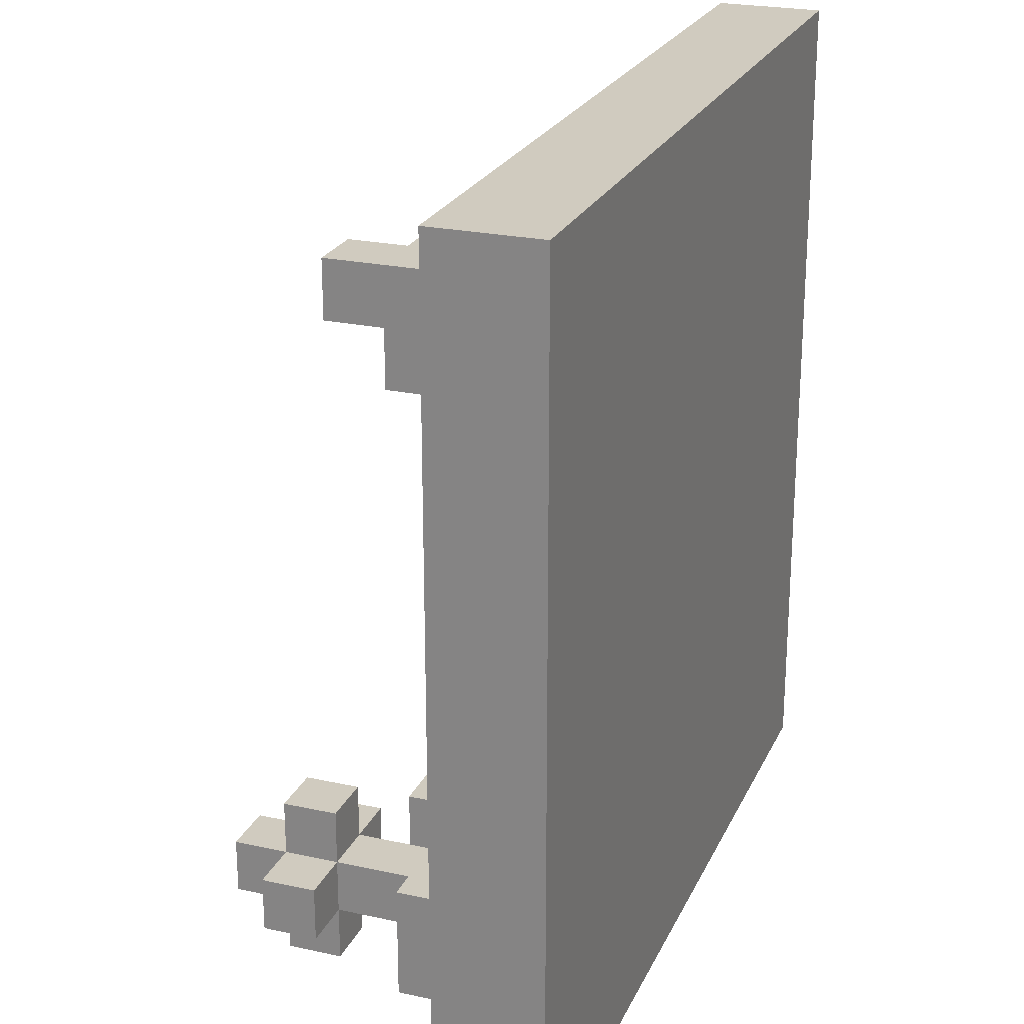
<metadata>
{"format":"obj","ext":"obj","renderer":"f3d","projection":"perspective","resolution":1024,"background":"white","views":[{"elev":23.7,"azim":-69.9,"up":"+Z"}]}
</metadata>
<code>
o
v -0.8 0 0.8
v -0.8 0 -0.8
v -0.8 0.1 0.2
v -0.8 0.1 0.1
v -0.8 0.1 -0.1
v -0.8 0.1 -0.2
v -0.8 0.2 0.8
v -0.8 0.2 0.2
v -0.8 0.2 0.1
v -0.8 0.2 -0.1
v -0.8 0.2 -0.2
v -0.8 0.2 -0.8
v -0.7 0.2 0.7
v -0.7 0.2 0.5
v -0.7 0.2 -0.4
v -0.7 0.2 -0.5
v -0.7 0.2 -0.6
v -0.7 0.3 0.6
v -0.7 0.3 0.5
v -0.7 0.3 -0.4
v -0.7 0.3 -0.5
v -0.7 0.3 -0.6
v -0.7 0.4 0.7
v -0.7 0.4 0.6
v -0.6 0.5 -0.5
v -0.6 0.5 -0.6
v -0.6 0.6 -0.5
v -0.6 0.6 -0.6
v -0.5 0.2 0.6
v -0.5 0.2 0.5
v -0.5 0.2 -0.4
v -0.5 0.2 -0.5
v -0.5 0.2 -0.6
v -0.5 0.3 0.6
v -0.5 0.3 0.5
v -0.5 0.3 -0.4
v -0.5 0.3 -0.5
v -0.5 0.5 -0.4
v -0.5 0.5 -0.5
v -0.5 0.5 -0.6
v -0.5 0.5 -0.7
v -0.5 0.6 -0.4
v -0.5 0.6 -0.5
v -0.5 0.6 -0.6
v -0.5 0.6 -0.7
v -0.5 0.7 -0.5
v -0.5 0.7 -0.6
v -0.4 0.2 0.3
v -0.4 0.2 0.2
v -0.4 0.3 0.3
v -0.4 0.3 0.2
v -0.4 0.3 -0.4
v -0.4 0.3 -0.5
v -0.4 0.4 -0.4
v -0.4 0.4 -0.5
v 0.2 0.2 0.4
v 0.2 0.2 0.3
v 0.2 0.3 0.4
v 0.2 0.3 0.3
v 0.3 0.3 0.4
v 0.3 0.3 0.3
v 0.3 0.4 0.4
v 0.3 0.4 0.3
v 0.4 0.2 0.7
v 0.4 0.2 0.6
v 0.4 0.2 0.5
v 0.4 0.2 -0.6
v 0.4 0.2 -0.7
v 0.4 0.3 0.7
v 0.4 0.3 0.6
v 0.4 0.3 0.5
v 0.4 0.4 -0.6
v 0.4 0.4 -0.7
v 0.5 0.2 -0.3
v 0.5 0.2 -0.4
v 0.5 0.4 -0.3
v 0.5 0.4 -0.4
v 0.6 0.2 0.5
v 0.6 0.2 0.4
v 0.6 0.2 0.3
v 0.6 0.2 -0.2
v 0.6 0.2 -0.3
v 0.6 0.3 0.5
v 0.6 0.3 0.4
v 0.6 0.3 0.3
v 0.6 0.3 -0.2
v 0.6 0.3 -0.3
v -0.6 0.2 0.6
v -0.6 0.2 0.5
v -0.6 0.2 -0.4
v -0.6 0.2 -0.5
v -0.6 0.2 -0.6
v -0.6 0.3 0.7
v -0.6 0.3 0.6
v -0.6 0.3 0.5
v -0.6 0.3 -0.4
v -0.6 0.3 -0.5
v -0.6 0.3 -0.6
v -0.6 0.4 0.7
v -0.6 0.4 0.6
v -0.5 0.2 0.7
v -0.5 0.2 0.6
v -0.5 0.3 0.7
v -0.5 0.3 0.6
v -0.4 0.2 0.6
v -0.4 0.2 0.5
v -0.4 0.2 -0.5
v -0.4 0.2 -0.6
v -0.4 0.3 0.6
v -0.4 0.3 0.5
v -0.4 0.4 -0.5
v -0.4 0.5 -0.4
v -0.4 0.5 -0.5
v -0.4 0.5 -0.6
v -0.4 0.5 -0.7
v -0.4 0.6 -0.4
v -0.4 0.6 -0.5
v -0.4 0.6 -0.6
v -0.4 0.6 -0.7
v -0.4 0.7 -0.5
v -0.4 0.7 -0.6
v -0.3 0.2 0.3
v -0.3 0.2 0.2
v -0.3 0.2 -0.4
v -0.3 0.2 -0.5
v -0.3 0.3 0.3
v -0.3 0.3 0.2
v -0.3 0.4 -0.4
v -0.3 0.4 -0.5
v -0.3 0.5 -0.5
v -0.3 0.5 -0.6
v -0.3 0.6 -0.5
v -0.3 0.6 -0.6
v 0.4 0.2 0.4
v 0.4 0.2 0.3
v 0.4 0.4 0.4
v 0.4 0.4 0.3
v 0.5 0.2 0.7
v 0.5 0.2 0.6
v 0.5 0.2 0.5
v 0.5 0.3 0.7
v 0.5 0.3 0.6
v 0.5 0.3 0.5
v 0.5 0.3 -0.6
v 0.5 0.3 -0.7
v 0.5 0.4 -0.6
v 0.5 0.4 -0.7
v 0.6 0.2 -0.3
v 0.6 0.2 -0.4
v 0.6 0.2 -0.6
v 0.6 0.2 -0.7
v 0.6 0.3 -0.3
v 0.6 0.3 -0.6
v 0.6 0.3 -0.7
v 0.6 0.4 -0.3
v 0.6 0.4 -0.4
v 0.7 0.2 0.5
v 0.7 0.2 0.4
v 0.7 0.2 0.3
v 0.7 0.2 -0.2
v 0.7 0.2 -0.3
v 0.7 0.3 0.5
v 0.7 0.3 0.4
v 0.7 0.3 0.3
v 0.7 0.3 -0.2
v 0.7 0.3 -0.3
v 0.8 0 0.8
v 0.8 0 -0.8
v 0.8 0.1 0.2
v 0.8 0.1 0.1
v 0.8 0.1 -0.1
v 0.8 0.1 -0.2
v 0.8 0.2 0.8
v 0.8 0.2 0.2
v 0.8 0.2 0.1
v 0.8 0.2 -0.1
v 0.8 0.2 -0.2
v 0.8 0.2 -0.8
v -0.8 0 0.8
v -0.8 0.2 0.8
v -0.2 0.1 0.8
v -0.2 0.2 0.8
v -0.1 0.1 0.8
v -0.1 0.2 0.8
v 0.1 0.1 0.8
v 0.1 0.2 0.8
v 0.2 0.1 0.8
v 0.2 0.2 0.8
v 0.8 0 0.8
v 0.8 0.2 0.8
v -0.7 0.2 0.7
v -0.7 0.4 0.7
v -0.6 0.3 0.7
v -0.6 0.4 0.7
v -0.5 0.2 0.7
v -0.5 0.3 0.7
v 0.4 0.2 0.7
v 0.4 0.3 0.7
v 0.5 0.2 0.7
v 0.5 0.3 0.7
v -0.5 0.2 0.6
v -0.5 0.3 0.6
v -0.4 0.2 0.6
v -0.4 0.3 0.6
v 0.6 0.2 0.5
v 0.6 0.3 0.5
v 0.7 0.2 0.5
v 0.7 0.3 0.5
v 0.2 0.2 0.4
v 0.2 0.3 0.4
v 0.3 0.3 0.4
v 0.3 0.4 0.4
v 0.4 0.2 0.4
v 0.4 0.4 0.4
v -0.4 0.2 0.3
v -0.4 0.3 0.3
v -0.3 0.2 0.3
v -0.3 0.3 0.3
v 0.6 0.2 -0.2
v 0.6 0.3 -0.2
v 0.7 0.2 -0.2
v 0.7 0.3 -0.2
v 0.5 0.2 -0.3
v 0.5 0.4 -0.3
v 0.6 0.2 -0.3
v 0.6 0.3 -0.3
v 0.6 0.4 -0.3
v -0.7 0.2 -0.4
v -0.7 0.3 -0.4
v -0.6 0.2 -0.4
v -0.6 0.3 -0.4
v -0.5 0.2 -0.4
v -0.5 0.3 -0.4
v -0.5 0.5 -0.4
v -0.5 0.6 -0.4
v -0.4 0.3 -0.4
v -0.4 0.4 -0.4
v -0.4 0.5 -0.4
v -0.4 0.6 -0.4
v -0.3 0.2 -0.4
v -0.3 0.4 -0.4
v -0.6 0.5 -0.5
v -0.6 0.6 -0.5
v -0.5 0.3 -0.5
v -0.5 0.5 -0.5
v -0.5 0.6 -0.5
v -0.5 0.7 -0.5
v -0.4 0.3 -0.5
v -0.4 0.4 -0.5
v -0.4 0.5 -0.5
v -0.4 0.6 -0.5
v -0.4 0.7 -0.5
v -0.3 0.5 -0.5
v -0.3 0.6 -0.5
v 0.4 0.2 -0.6
v 0.4 0.4 -0.6
v 0.5 0.3 -0.6
v 0.5 0.4 -0.6
v 0.6 0.2 -0.6
v 0.6 0.3 -0.6
v -0.7 0.3 0.6
v -0.7 0.4 0.6
v -0.6 0.2 0.6
v -0.6 0.3 0.6
v -0.6 0.4 0.6
v -0.5 0.2 0.6
v -0.5 0.3 0.6
v -0.7 0.2 0.5
v -0.7 0.3 0.5
v -0.6 0.2 0.5
v -0.6 0.3 0.5
v -0.5 0.2 0.5
v -0.5 0.3 0.5
v -0.4 0.2 0.5
v -0.4 0.3 0.5
v 0.4 0.2 0.5
v 0.4 0.3 0.5
v 0.5 0.2 0.5
v 0.5 0.3 0.5
v 0.2 0.2 0.3
v 0.2 0.3 0.3
v 0.3 0.3 0.3
v 0.3 0.4 0.3
v 0.4 0.2 0.3
v 0.4 0.4 0.3
v 0.6 0.2 0.3
v 0.6 0.3 0.3
v 0.7 0.2 0.3
v 0.7 0.3 0.3
v -0.4 0.2 0.2
v -0.4 0.3 0.2
v -0.3 0.2 0.2
v -0.3 0.3 0.2
v 0.6 0.2 -0.3
v 0.6 0.3 -0.3
v 0.7 0.2 -0.3
v 0.7 0.3 -0.3
v 0.5 0.2 -0.4
v 0.5 0.4 -0.4
v 0.6 0.2 -0.4
v 0.6 0.4 -0.4
v -0.4 0.2 -0.5
v -0.4 0.4 -0.5
v -0.3 0.2 -0.5
v -0.3 0.4 -0.5
v -0.7 0.2 -0.6
v -0.7 0.3 -0.6
v -0.6 0.2 -0.6
v -0.6 0.3 -0.6
v -0.6 0.5 -0.6
v -0.6 0.6 -0.6
v -0.5 0.2 -0.6
v -0.5 0.5 -0.6
v -0.5 0.6 -0.6
v -0.5 0.7 -0.6
v -0.4 0.2 -0.6
v -0.4 0.5 -0.6
v -0.4 0.6 -0.6
v -0.4 0.7 -0.6
v -0.3 0.5 -0.6
v -0.3 0.6 -0.6
v -0.5 0.5 -0.7
v -0.5 0.6 -0.7
v -0.4 0.5 -0.7
v -0.4 0.6 -0.7
v 0.4 0.2 -0.7
v 0.4 0.4 -0.7
v 0.5 0.3 -0.7
v 0.5 0.4 -0.7
v 0.6 0.2 -0.7
v 0.6 0.3 -0.7
v -0.8 0 -0.8
v -0.8 0.2 -0.8
v -0.2 0.1 -0.8
v -0.2 0.2 -0.8
v -0.1 0.1 -0.8
v -0.1 0.2 -0.8
v 0.1 0.1 -0.8
v 0.1 0.2 -0.8
v 0.2 0.1 -0.8
v 0.2 0.2 -0.8
v 0.8 0 -0.8
v 0.8 0.2 -0.8
v -0.8 0 0.8
v 0.8 0 0.8
v -0.8 0 -0.8
v 0.8 0 -0.8
v -0.5 0.5 -0.4
v -0.4 0.5 -0.4
v -0.6 0.5 -0.5
v -0.5 0.5 -0.5
v -0.4 0.5 -0.5
v -0.3 0.5 -0.5
v -0.6 0.5 -0.6
v -0.5 0.5 -0.6
v -0.4 0.5 -0.6
v -0.3 0.5 -0.6
v -0.5 0.5 -0.7
v -0.4 0.5 -0.7
v -0.8 0.2 0.8
v -0.2 0.2 0.8
v -0.1 0.2 0.8
v 0.1 0.2 0.8
v 0.2 0.2 0.8
v 0.8 0.2 0.8
v -0.7 0.2 0.7
v -0.5 0.2 0.7
v -0.3 0.2 0.7
v -0.2 0.2 0.7
v -0.1 0.2 0.7
v 0.1 0.2 0.7
v 0.2 0.2 0.7
v 0.3 0.2 0.7
v 0.4 0.2 0.7
v 0.5 0.2 0.7
v -0.6 0.2 0.6
v -0.5 0.2 0.6
v -0.4 0.2 0.6
v -0.2 0.2 0.6
v -0.1 0.2 0.6
v 0.1 0.2 0.6
v 0.2 0.2 0.6
v 0.4 0.2 0.6
v 0.5 0.2 0.6
v -0.7 0.2 0.5
v -0.6 0.2 0.5
v -0.5 0.2 0.5
v -0.4 0.2 0.5
v -0.2 0.2 0.5
v -0.1 0.2 0.5
v 0.1 0.2 0.5
v 0.2 0.2 0.5
v 0.3 0.2 0.5
v 0.4 0.2 0.5
v 0.5 0.2 0.5
v 0.6 0.2 0.5
v 0.7 0.2 0.5
v -0.3 0.2 0.4
v -0.2 0.2 0.4
v -0.1 0.2 0.4
v 0.2 0.2 0.4
v 0.4 0.2 0.4
v 0.6 0.2 0.4
v 0.7 0.2 0.4
v -0.7 0.2 0.3
v -0.4 0.2 0.3
v -0.3 0.2 0.3
v -0.1 0.2 0.3
v 0 0.2 0.3
v 0.1 0.2 0.3
v 0.2 0.2 0.3
v 0.4 0.2 0.3
v 0.5 0.2 0.3
v 0.6 0.2 0.3
v 0.7 0.2 0.3
v -0.8 0.2 0.2
v -0.7 0.2 0.2
v -0.6 0.2 0.2
v -0.5 0.2 0.2
v -0.4 0.2 0.2
v -0.3 0.2 0.2
v -0.2 0.2 0.2
v -0.1 0.2 0.2
v 0 0.2 0.2
v 0.2 0.2 0.2
v 0.3 0.2 0.2
v 0.4 0.2 0.2
v 0.5 0.2 0.2
v 0.8 0.2 0.2
v -0.8 0.2 0.1
v -0.7 0.2 0.1
v -0.6 0.2 0.1
v -0.5 0.2 0.1
v -0.4 0.2 0.1
v -0.2 0.2 0.1
v 0.3 0.2 0.1
v 0.4 0.2 0.1
v 0.5 0.2 0.1
v 0.8 0.2 0.1
v -0.8 0.2 -0.1
v -0.7 0.2 -0.1
v -0.6 0.2 -0.1
v -0.5 0.2 -0.1
v -0.4 0.2 -0.1
v 0.5 0.2 -0.1
v 0.6 0.2 -0.1
v 0.8 0.2 -0.1
v -0.8 0.2 -0.2
v -0.7 0.2 -0.2
v -0.6 0.2 -0.2
v -0.5 0.2 -0.2
v -0.4 0.2 -0.2
v -0.3 0.2 -0.2
v -0.2 0.2 -0.2
v 0.2 0.2 -0.2
v 0.3 0.2 -0.2
v 0.5 0.2 -0.2
v 0.6 0.2 -0.2
v 0.7 0.2 -0.2
v 0.8 0.2 -0.2
v -0.7 0.2 -0.3
v -0.5 0.2 -0.3
v -0.4 0.2 -0.3
v -0.3 0.2 -0.3
v -0.2 0.2 -0.3
v 0.2 0.2 -0.3
v 0.3 0.2 -0.3
v 0.5 0.2 -0.3
v 0.6 0.2 -0.3
v 0.7 0.2 -0.3
v -0.7 0.2 -0.4
v -0.6 0.2 -0.4
v -0.5 0.2 -0.4
v -0.3 0.2 -0.4
v -0.2 0.2 -0.4
v -0.1 0.2 -0.4
v 0.1 0.2 -0.4
v 0.2 0.2 -0.4
v 0.5 0.2 -0.4
v 0.6 0.2 -0.4
v -0.7 0.2 -0.5
v -0.6 0.2 -0.5
v -0.5 0.2 -0.5
v -0.4 0.2 -0.5
v -0.3 0.2 -0.5
v 0.1 0.2 -0.5
v 0.2 0.2 -0.5
v -0.7 0.2 -0.6
v -0.6 0.2 -0.6
v -0.5 0.2 -0.6
v -0.4 0.2 -0.6
v -0.1 0.2 -0.6
v 0 0.2 -0.6
v 0.4 0.2 -0.6
v 0.6 0.2 -0.6
v -0.1 0.2 -0.7
v 0 0.2 -0.7
v 0.1 0.2 -0.7
v 0.2 0.2 -0.7
v 0.3 0.2 -0.7
v 0.4 0.2 -0.7
v 0.6 0.2 -0.7
v -0.8 0.2 -0.8
v -0.2 0.2 -0.8
v -0.1 0.2 -0.8
v 0.1 0.2 -0.8
v 0.2 0.2 -0.8
v 0.8 0.2 -0.8
v -0.6 0.3 0.7
v -0.5 0.3 0.7
v 0.4 0.3 0.7
v 0.5 0.3 0.7
v -0.7 0.3 0.6
v -0.6 0.3 0.6
v -0.5 0.3 0.6
v -0.4 0.3 0.6
v 0.4 0.3 0.6
v 0.5 0.3 0.6
v -0.7 0.3 0.5
v -0.6 0.3 0.5
v -0.5 0.3 0.5
v -0.4 0.3 0.5
v 0.4 0.3 0.5
v 0.5 0.3 0.5
v 0.6 0.3 0.5
v 0.7 0.3 0.5
v 0.2 0.3 0.4
v 0.3 0.3 0.4
v 0.6 0.3 0.4
v 0.7 0.3 0.4
v -0.4 0.3 0.3
v -0.3 0.3 0.3
v 0.2 0.3 0.3
v 0.3 0.3 0.3
v 0.6 0.3 0.3
v 0.7 0.3 0.3
v -0.4 0.3 0.2
v -0.3 0.3 0.2
v 0.6 0.3 -0.2
v 0.7 0.3 -0.2
v 0.6 0.3 -0.3
v 0.7 0.3 -0.3
v -0.7 0.3 -0.4
v -0.6 0.3 -0.4
v -0.5 0.3 -0.4
v -0.4 0.3 -0.4
v -0.7 0.3 -0.5
v -0.6 0.3 -0.5
v -0.5 0.3 -0.5
v -0.4 0.3 -0.5
v -0.7 0.3 -0.6
v -0.6 0.3 -0.6
v 0.5 0.3 -0.6
v 0.6 0.3 -0.6
v 0.5 0.3 -0.7
v 0.6 0.3 -0.7
v -0.7 0.4 0.7
v -0.6 0.4 0.7
v -0.7 0.4 0.6
v -0.6 0.4 0.6
v 0.3 0.4 0.4
v 0.4 0.4 0.4
v 0.3 0.4 0.3
v 0.4 0.4 0.3
v 0.5 0.4 -0.3
v 0.6 0.4 -0.3
v -0.4 0.4 -0.4
v -0.3 0.4 -0.4
v 0.5 0.4 -0.4
v 0.6 0.4 -0.4
v -0.4 0.4 -0.5
v -0.3 0.4 -0.5
v 0.4 0.4 -0.6
v 0.5 0.4 -0.6
v 0.4 0.4 -0.7
v 0.5 0.4 -0.7
v -0.5 0.6 -0.4
v -0.4 0.6 -0.4
v -0.6 0.6 -0.5
v -0.5 0.6 -0.5
v -0.4 0.6 -0.5
v -0.3 0.6 -0.5
v -0.6 0.6 -0.6
v -0.5 0.6 -0.6
v -0.4 0.6 -0.6
v -0.3 0.6 -0.6
v -0.5 0.6 -0.7
v -0.4 0.6 -0.7
v -0.5 0.7 -0.5
v -0.4 0.7 -0.5
v -0.5 0.7 -0.6
v -0.4 0.7 -0.6
f 3 2 1
f 4 2 3
f 5 2 4
f 6 2 5
f 7 3 1
f 8 4 3
f 8 3 7
f 9 5 4
f 9 4 8
f 10 6 5
f 10 5 9
f 11 2 6
f 11 6 10
f 12 2 11
f 18 14 13
f 19 14 18
f 20 16 15
f 21 17 16
f 21 16 20
f 22 17 21
f 23 18 13
f 24 18 23
f 27 26 25
f 28 26 27
f 34 30 29
f 35 30 34
f 36 32 31
f 37 33 32
f 37 32 36
f 39 33 37
f 40 33 39
f 42 39 38
f 43 39 42
f 44 41 40
f 45 41 44
f 46 44 43
f 47 44 46
f 50 49 48
f 51 49 50
f 54 53 52
f 55 53 54
f 58 57 56
f 59 57 58
f 62 61 60
f 63 61 62
f 69 65 64
f 70 66 65
f 70 65 69
f 71 66 70
f 72 68 67
f 73 68 72
f 76 75 74
f 77 75 76
f 83 79 78
f 84 80 79
f 84 79 83
f 85 80 84
f 86 82 81
f 87 82 86
f 88 89 94
f 94 89 95
f 90 91 96
f 91 92 97
f 96 91 97
f 97 92 98
f 93 94 99
f 99 94 100
f 101 102 103
f 103 102 104
f 105 106 109
f 109 106 110
f 107 108 111
f 111 108 113
f 113 108 114
f 112 113 116
f 116 113 117
f 114 115 118
f 118 115 119
f 117 118 120
f 120 118 121
f 122 123 126
f 126 123 127
f 124 125 128
f 128 125 129
f 130 131 132
f 132 131 133
f 134 135 136
f 136 135 137
f 138 139 141
f 139 140 142
f 141 139 142
f 142 140 143
f 144 145 146
f 146 145 147
f 148 149 152
f 150 151 153
f 153 151 154
f 152 149 155
f 155 149 156
f 157 158 162
f 158 159 163
f 162 158 163
f 163 159 164
f 160 161 165
f 165 161 166
f 167 168 169
f 169 168 170
f 170 168 171
f 171 168 172
f 167 169 173
f 169 170 174
f 173 169 174
f 170 171 175
f 174 170 175
f 171 172 176
f 175 171 176
f 172 168 177
f 176 172 177
f 177 168 178
f 181 180 179
f 182 180 181
f 183 181 179
f 183 182 181
f 184 182 183
f 185 183 179
f 185 184 183
f 186 184 185
f 187 185 179
f 187 186 185
f 188 186 187
f 189 187 179
f 189 188 187
f 190 188 189
f 193 192 191
f 194 192 193
f 195 193 191
f 196 193 195
f 199 198 197
f 200 198 199
f 203 202 201
f 204 202 203
f 207 206 205
f 208 206 207
f 211 210 209
f 213 211 209
f 213 212 211
f 214 212 213
f 217 216 215
f 218 216 217
f 221 220 219
f 222 220 221
f 225 224 223
f 226 224 225
f 227 224 226
f 230 229 228
f 231 229 230
f 236 233 232
f 238 235 234
f 239 235 238
f 240 237 236
f 240 236 232
f 241 237 240
f 245 243 242
f 246 243 245
f 248 245 244
f 249 245 248
f 250 245 249
f 251 247 246
f 252 247 251
f 253 251 250
f 254 251 253
f 257 256 255
f 258 256 257
f 259 257 255
f 260 257 259
f 261 262 264
f 264 262 265
f 263 264 266
f 266 264 267
f 268 269 270
f 270 269 271
f 272 273 274
f 274 273 275
f 276 277 278
f 278 277 279
f 280 281 282
f 280 282 284
f 282 283 284
f 284 283 285
f 286 287 288
f 288 287 289
f 290 291 292
f 292 291 293
f 294 295 296
f 296 295 297
f 298 299 300
f 300 299 301
f 302 303 304
f 304 303 305
f 306 307 308
f 308 307 309
f 310 311 313
f 313 311 314
f 312 313 316
f 316 313 317
f 314 315 318
f 318 315 319
f 317 318 320
f 320 318 321
f 322 323 324
f 324 323 325
f 326 327 328
f 328 327 329
f 326 328 330
f 330 328 331
f 332 333 334
f 334 333 335
f 332 334 336
f 334 335 336
f 336 335 337
f 332 336 338
f 336 337 338
f 338 337 339
f 332 338 340
f 338 339 340
f 340 339 341
f 332 340 342
f 340 341 342
f 342 341 343
f 346 345 344
f 347 345 346
f 351 349 348
f 352 349 351
f 354 351 350
f 355 351 354
f 356 353 352
f 357 353 356
f 358 356 355
f 359 356 358
f 360 361 366
f 366 361 367
f 367 361 368
f 361 362 369
f 368 361 369
f 362 363 370
f 369 362 370
f 363 364 371
f 370 363 371
f 364 365 372
f 371 364 372
f 372 365 373
f 373 365 374
f 374 365 375
f 367 368 377
f 377 368 378
f 370 371 379
f 368 369 379
f 369 370 379
f 379 371 380
f 371 372 381
f 380 371 381
f 372 373 382
f 381 372 382
f 373 374 383
f 375 365 384
f 360 366 385
f 376 377 386
f 386 377 387
f 378 368 388
f 379 380 389
f 368 379 389
f 380 381 390
f 389 380 390
f 381 382 390
f 390 382 391
f 382 373 392
f 391 382 392
f 373 383 393
f 392 373 393
f 393 383 394
f 384 365 395
f 395 365 396
f 396 365 397
f 386 387 398
f 387 388 398
f 368 389 398
f 388 368 398
f 385 386 398
f 390 391 399
f 398 389 399
f 389 390 399
f 399 391 400
f 393 394 401
f 391 392 401
f 395 396 401
f 394 395 401
f 392 393 401
f 401 396 402
f 402 396 403
f 397 365 404
f 385 398 405
f 360 385 405
f 398 399 405
f 405 399 406
f 406 399 407
f 400 391 408
f 399 400 408
f 408 391 409
f 391 401 410
f 409 391 410
f 410 401 411
f 402 403 412
f 412 403 413
f 413 403 414
f 404 365 415
f 360 405 416
f 405 406 417
f 416 405 417
f 417 406 418
f 418 406 419
f 419 406 420
f 407 399 421
f 399 408 422
f 421 399 422
f 408 409 423
f 422 408 423
f 410 411 424
f 423 409 424
f 409 410 424
f 411 412 425
f 424 411 425
f 412 413 425
f 425 413 426
f 426 413 427
f 413 414 428
f 427 413 428
f 414 415 428
f 415 365 429
f 428 415 429
f 416 417 430
f 417 418 431
f 430 417 431
f 418 419 432
f 431 418 432
f 419 420 433
f 432 419 433
f 421 422 434
f 433 420 434
f 420 421 434
f 422 423 435
f 434 422 435
f 425 426 435
f 424 425 435
f 423 424 435
f 426 427 436
f 435 426 436
f 427 428 437
f 436 427 437
f 428 429 438
f 437 428 438
f 438 429 439
f 433 434 440
f 434 435 440
f 438 439 440
f 437 438 440
f 431 432 440
f 430 431 440
f 432 433 440
f 435 436 440
f 436 437 440
f 440 439 441
f 441 439 442
f 442 439 443
f 443 439 444
f 444 439 445
f 445 439 446
f 446 439 447
f 440 441 448
f 441 442 449
f 448 441 449
f 442 443 450
f 449 442 450
f 443 444 451
f 450 443 451
f 444 445 452
f 451 444 452
f 452 445 453
f 453 445 454
f 454 445 455
f 455 445 456
f 445 446 457
f 456 445 457
f 446 447 458
f 457 446 458
f 458 447 459
f 459 447 460
f 448 449 461
f 449 450 461
f 450 451 461
f 451 452 462
f 461 451 462
f 452 453 463
f 462 452 463
f 453 454 464
f 463 453 464
f 454 455 465
f 464 454 465
f 455 456 466
f 465 455 466
f 457 458 467
f 466 456 467
f 456 457 467
f 467 458 468
f 468 458 469
f 459 460 470
f 463 464 471
f 448 461 471
f 461 462 471
f 462 463 471
f 471 464 472
f 472 464 473
f 464 465 474
f 473 464 474
f 465 466 475
f 474 465 475
f 475 466 476
f 476 466 477
f 466 467 478
f 477 466 478
f 467 468 479
f 469 470 480
f 448 471 481
f 472 473 482
f 482 473 483
f 474 475 485
f 476 477 486
f 477 478 486
f 478 467 487
f 486 478 487
f 448 481 488
f 482 483 489
f 489 483 490
f 484 485 491
f 476 486 492
f 475 476 492
f 486 487 492
f 492 487 493
f 467 479 494
f 479 480 494
f 480 470 495
f 494 480 495
f 492 493 496
f 475 492 496
f 493 487 497
f 496 493 497
f 497 487 498
f 487 467 499
f 498 487 499
f 467 494 500
f 499 467 500
f 500 494 501
f 495 470 502
f 490 491 503
f 489 490 503
f 448 488 503
f 488 489 503
f 475 496 504
f 503 491 504
f 491 485 504
f 485 475 504
f 497 498 505
f 504 496 505
f 496 497 505
f 498 499 506
f 505 498 506
f 500 501 507
f 506 499 507
f 501 502 507
f 499 500 507
f 470 460 508
f 507 502 508
f 502 470 508
f 509 510 514
f 514 510 515
f 511 512 517
f 517 512 518
f 513 514 519
f 519 514 520
f 515 516 521
f 521 516 522
f 517 518 523
f 523 518 524
f 525 526 529
f 529 526 530
f 527 528 533
f 533 528 534
f 529 530 535
f 535 530 536
f 531 532 537
f 537 532 538
f 539 540 541
f 541 540 542
f 543 544 547
f 547 544 548
f 545 546 549
f 549 546 550
f 547 548 551
f 551 548 552
f 553 554 555
f 555 554 556
f 557 558 559
f 559 558 560
f 561 562 563
f 563 562 564
f 565 566 569
f 569 566 570
f 567 568 571
f 571 568 572
f 573 574 575
f 575 574 576
f 577 578 580
f 580 578 581
f 579 580 583
f 583 580 584
f 581 582 585
f 585 582 586
f 584 585 587
f 587 585 588
f 589 590 591
f 591 590 592

</code>
